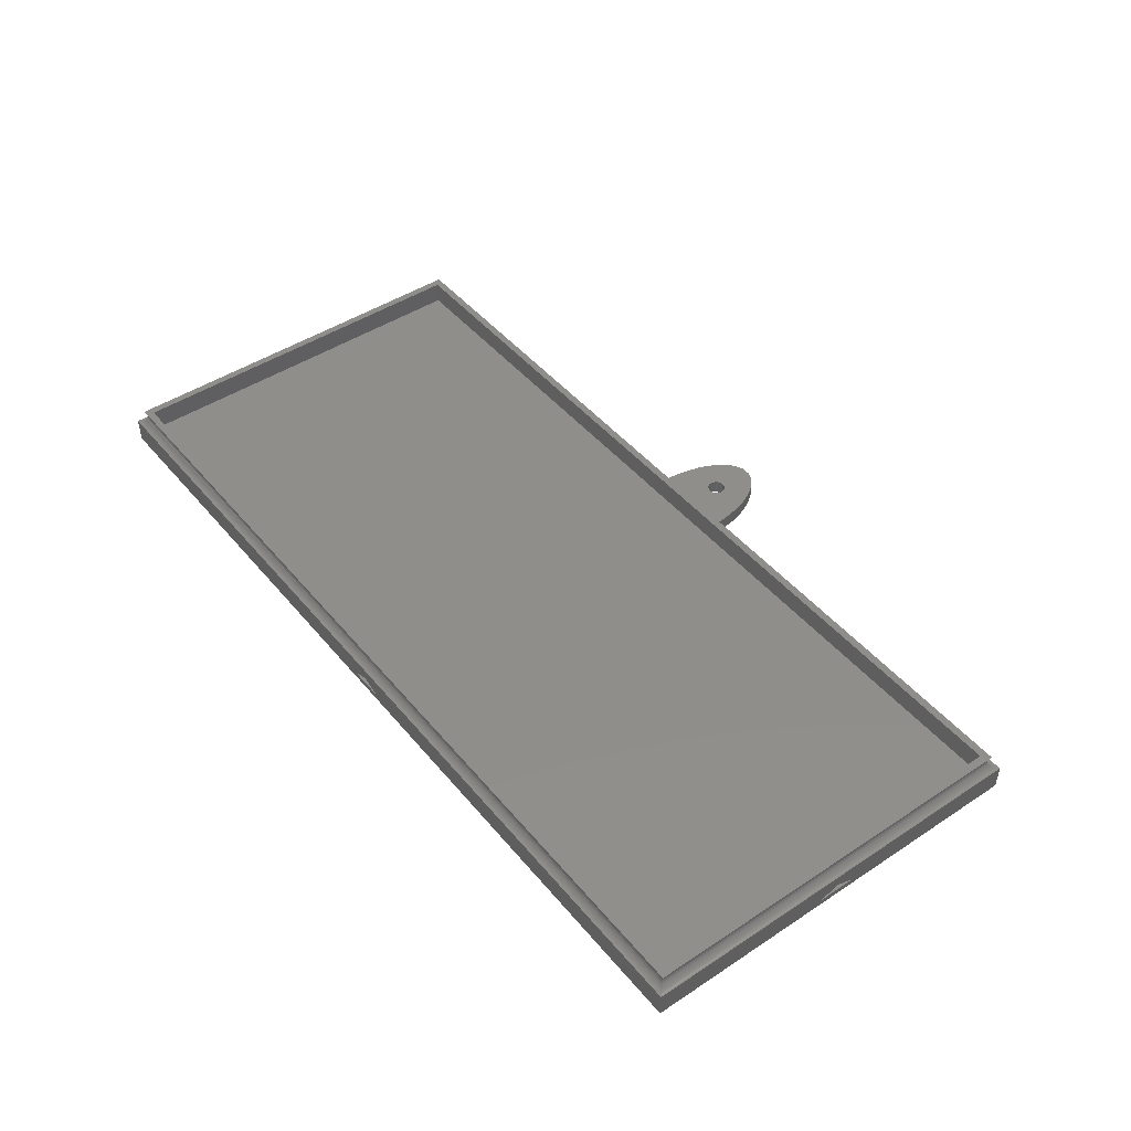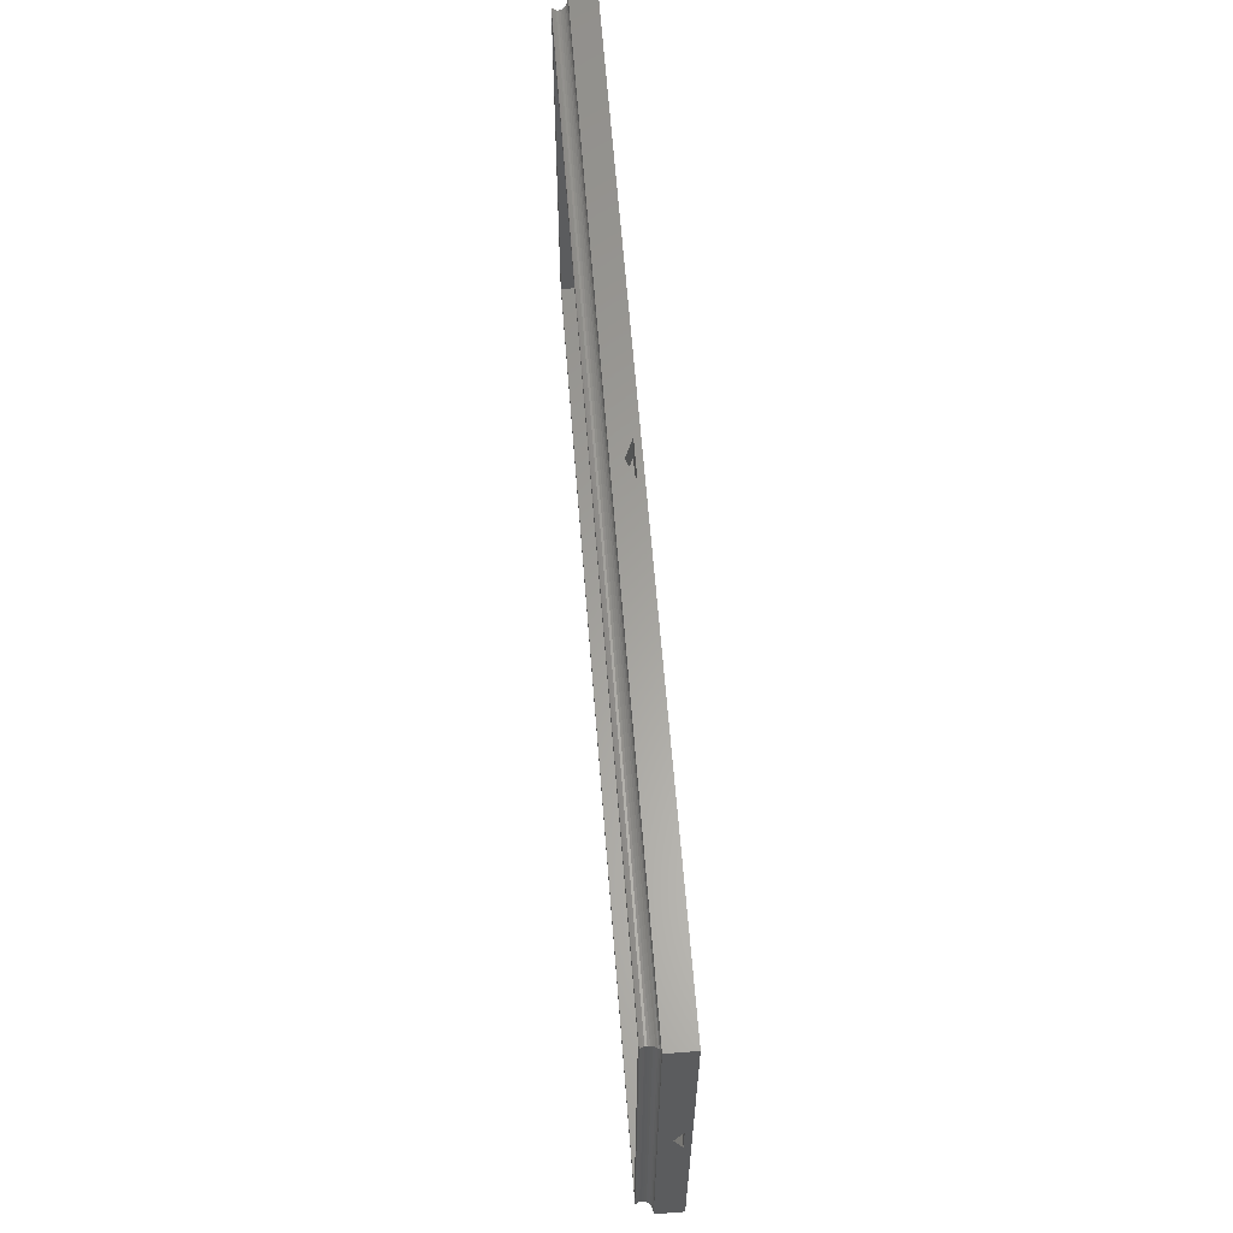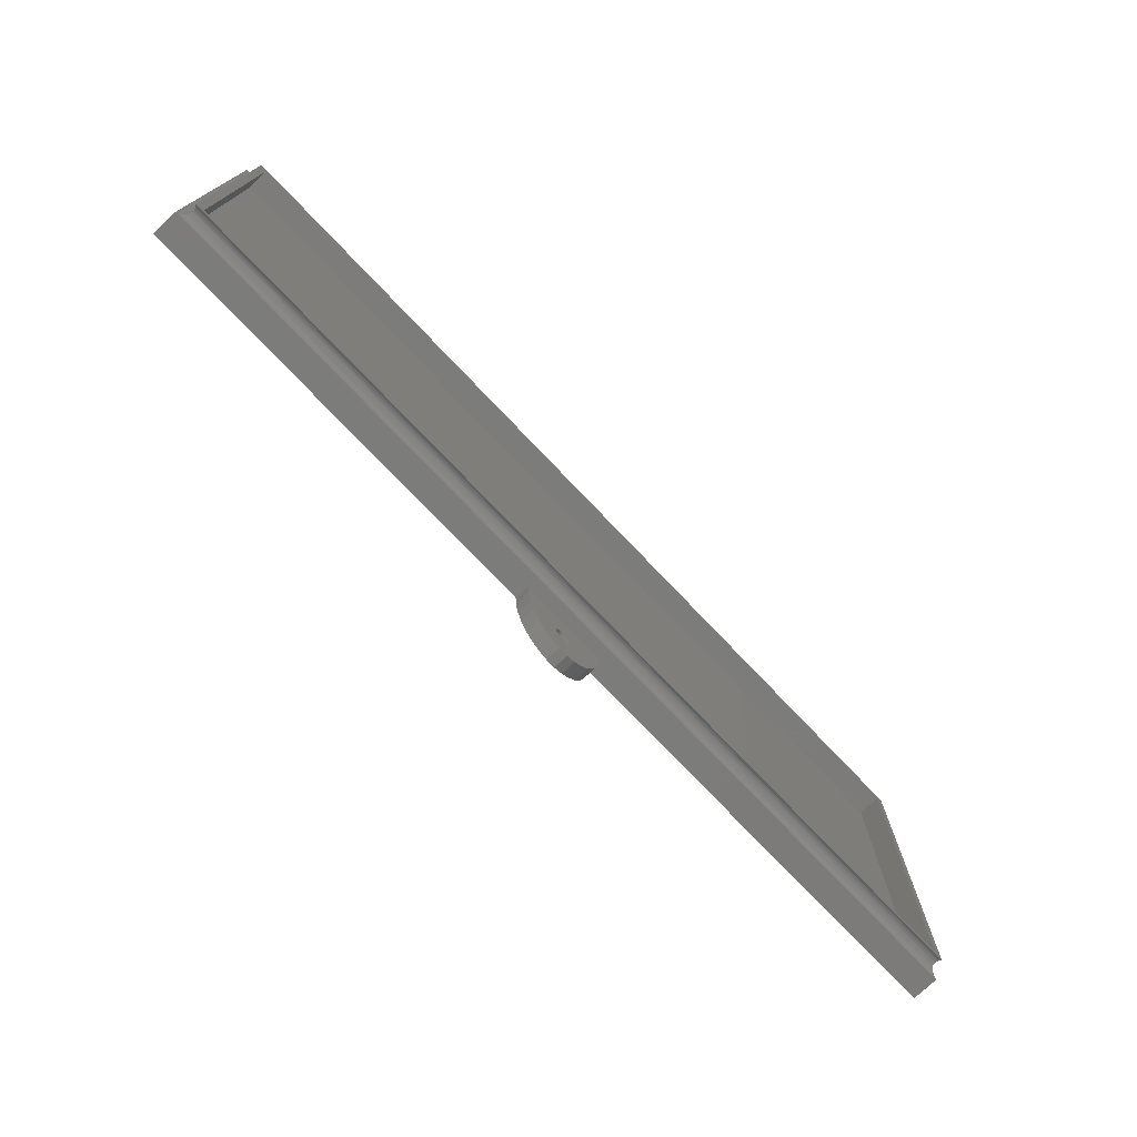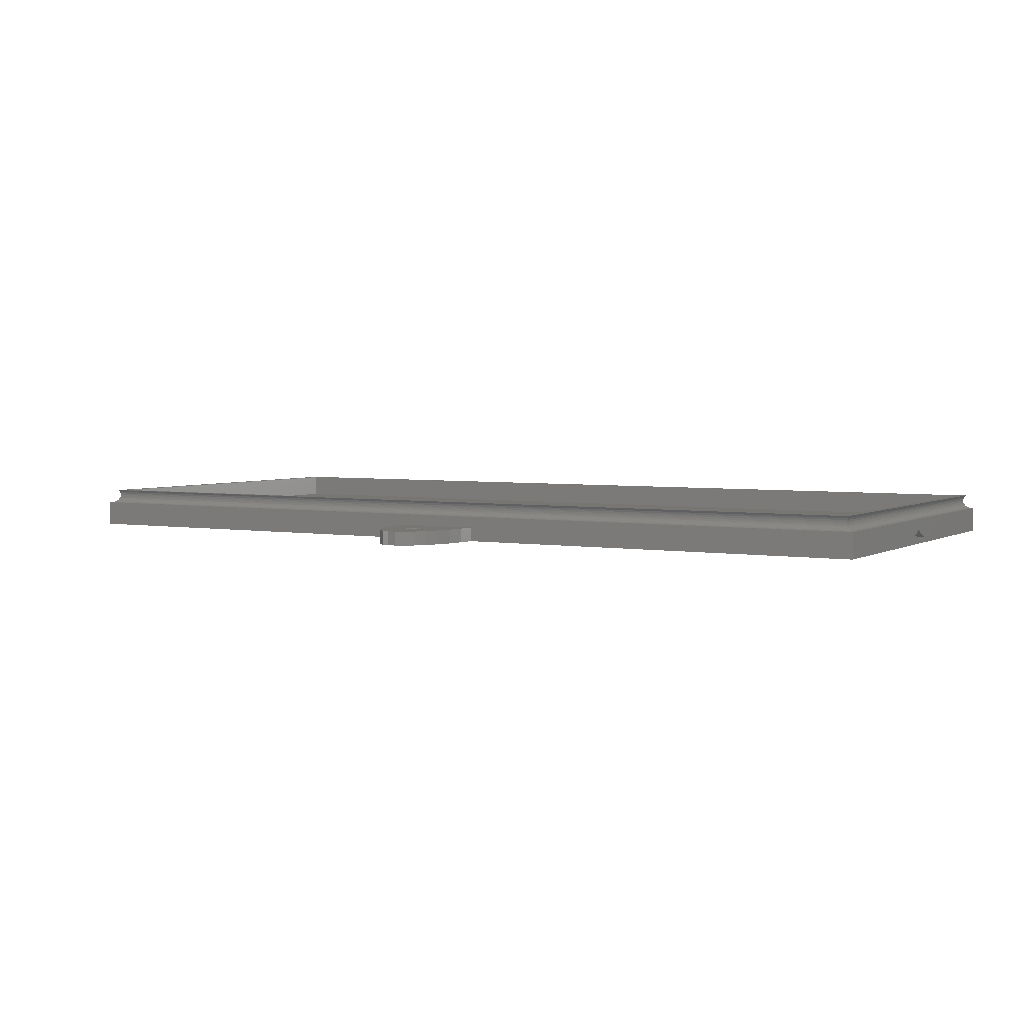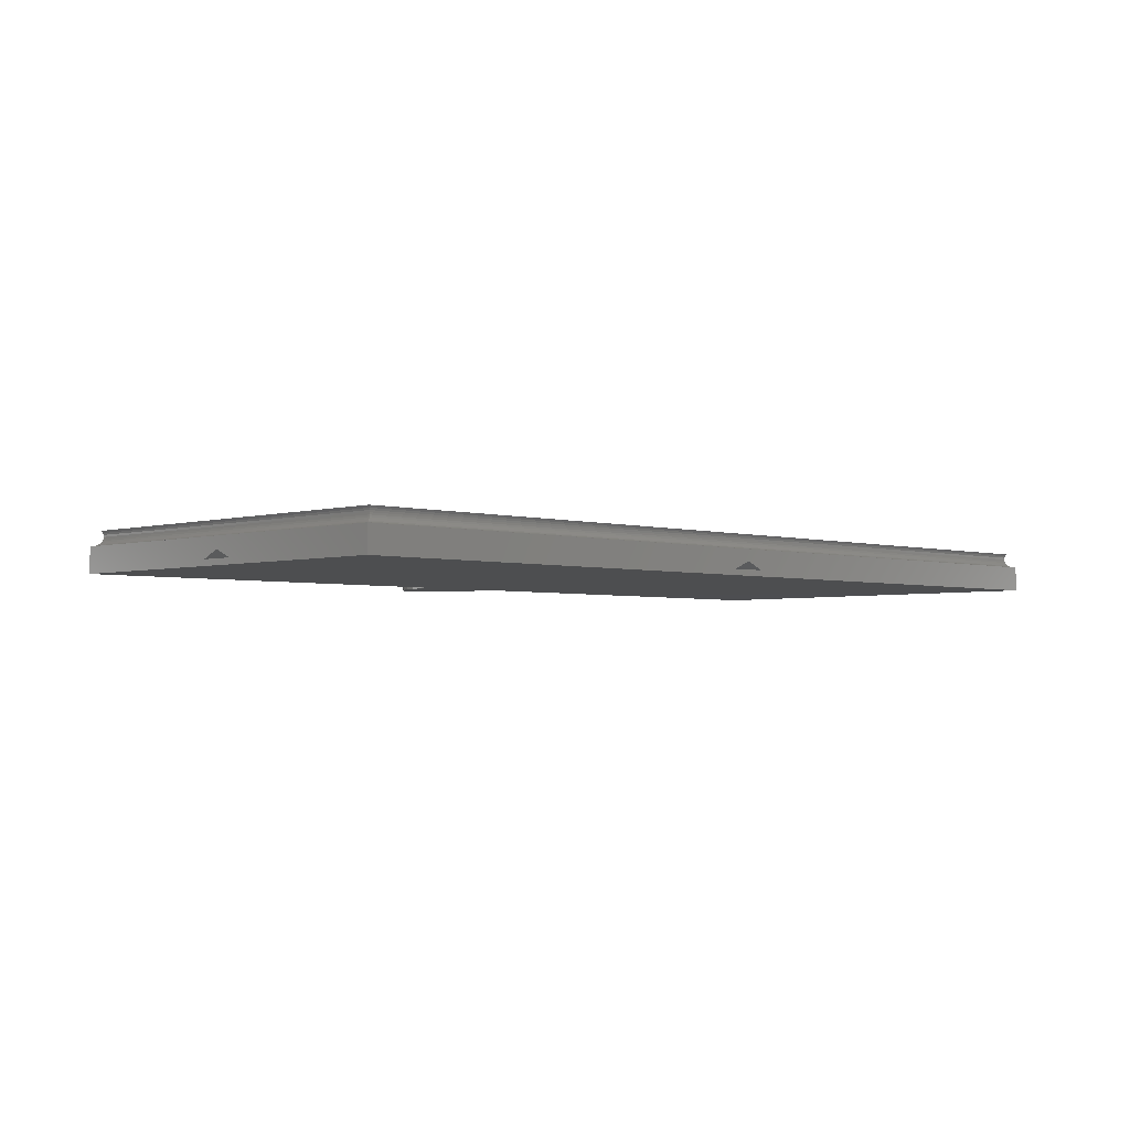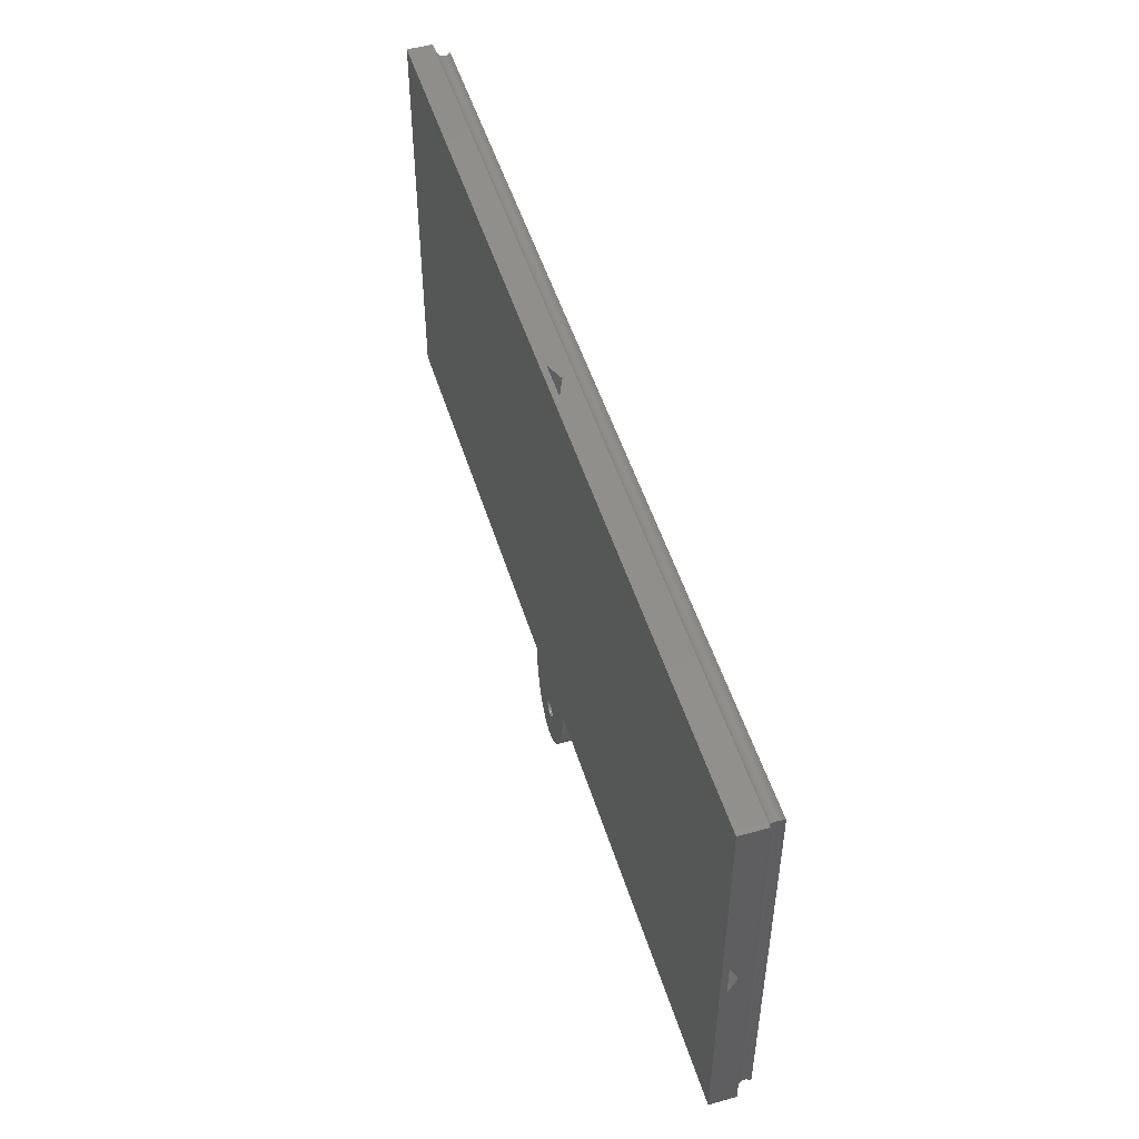
<metadata>
{"format":"stl","ext":"stl","renderer":"f3d","projection":"perspective","resolution":1024,"background":"white","views":[{"elev":45.8,"azim":-127.1,"up":"+Z"},{"elev":61.6,"azim":85.6,"up":"+Y"},{"elev":-75.2,"azim":-46.4,"up":"+Y"},{"elev":3.8,"azim":30.0,"up":"+Z"},{"elev":-3.2,"azim":135.3,"up":"+Z"},{"elev":50.2,"azim":-107.0,"up":"+Y"}]}
</metadata>
<code>
# stl→obj: 184 verts, 372 faces
v -80.5 -3.248 -2.469
v -80.5 -35.49 0.9461
v -80.5 0 -1.062
v -80.5 35.49 0.9461
v -80.5 35.65 -3.5
v -80.5 35.65 0.9461
v -80.5 -35.65 0.9461
v -80.5 -35.65 -3.5
v -80.5 3.248 -2.469
v -7.5 -35.65 -3.5
v 7.5 -35.65 -1
v -7.5 -35.65 -1
v 80.5 -35.65 0.9461
v 80.5 -35.65 -3.5
v 7.5 -35.65 -3.5
v 80.34 -35.65 0.9461
v 80.5 35.65 -3.5
v -2.318 -49.92 -3.5
v 0.784 -50.57 -3.5
v -0.784 -50.57 -3.5
v 7.336 -38.77 -3.5
v -1.5 -43.15 -3.5
v -6.852 -41.75 -3.5
v -1.467 -42.84 -3.5
v -1.467 -43.46 -3.5
v -6.068 -44.47 -3.5
v 5.018 -46.8 -3.5
v -5.018 -46.8 -3.5
v 3.75 -48.64 -3.5
v -3.75 -48.64 -3.5
v 2.318 -49.92 -3.5
v -0.4635 -44.58 -3.5
v -7.336 -38.77 -3.5
v -0.4635 -41.72 -3.5
v 6.852 -41.75 -3.5
v -0.75 -44.45 -3.5
v 0.1568 -41.66 -3.5
v 1.467 -43.46 -3.5
v 6.068 -44.47 -3.5
v 1.37 -43.76 -3.5
v -0.1568 -41.66 -3.5
v -1.214 -44.03 -3.5
v -1.37 -43.76 -3.5
v -1.004 -44.26 -3.5
v -0.1568 -44.64 -3.5
v 0.4635 -44.58 -3.5
v 0.1568 -44.64 -3.5
v 0.75 -44.45 -3.5
v 1.004 -44.26 -3.5
v 1.214 -44.03 -3.5
v 1.5 -43.15 -3.5
v 1.467 -42.84 -3.5
v 1.37 -42.54 -3.5
v 1.214 -42.27 -3.5
v 1.004 -42.04 -3.5
v 0.75 -41.85 -3.5
v -0.75 -41.85 -3.5
v 0.4635 -41.72 -3.5
v -1.004 -42.04 -3.5
v -1.214 -42.27 -3.5
v -1.37 -42.54 -3.5
v 4.622e-32 35.65 -1.062
v 80.34 35.65 0.9461
v 80.5 35.65 0.9461
v -3.248 35.65 -2.469
v 3.248 35.65 -2.469
v 80.34 35.49 0.9461
v -80.34 35.49 0.9461
v -80.02 35.17 1.014
v 80.02 35.17 1.014
v -80.34 -35.49 0.9461
v 80.34 -35.49 0.9461
v 80.02 -35.17 1.014
v -80.02 -35.17 1.014
v -75.5 3.248 -2.469
v -75.5 0 -1.062
v -75.5 -3.248 -2.469
v 80.5 -3.248 -2.469
v 80.5 3.248 -2.469
v 80.5 0 -1.062
v 7.336 -38.77 -1
v -7.336 -38.77 -1
v -6.068 -44.47 -1
v -6.852 -41.75 -1
v -1.004 -42.04 -1
v -0.75 -41.85 -1
v -0.4635 -41.72 -1
v 1.214 -44.03 -1
v 1.004 -44.26 -1
v -2.318 -49.92 -1
v -0.784 -50.57 -1
v 0.784 -50.57 -1
v 2.318 -49.92 -1
v 3.75 -48.64 -1
v 5.018 -46.8 -1
v 6.068 -44.47 -1
v 6.852 -41.75 -1
v -5.018 -46.8 -1
v -1.467 -43.46 -1
v -1.5 -43.15 -1
v -1.467 -42.84 -1
v -1.37 -42.54 -1
v -1.214 -42.27 -1
v -0.1568 -41.66 -1
v 0.1568 -41.66 -1
v 0.4635 -41.72 -1
v 0.75 -41.85 -1
v 1.37 -42.54 -1
v 1.467 -42.84 -1
v 1.004 -42.04 -1
v 1.214 -42.27 -1
v -0.75 -44.45 -1
v -1.004 -44.26 -1
v -3.75 -48.64 -1
v 0.75 -44.45 -1
v -0.1568 -44.64 -1
v -0.4635 -44.58 -1
v 1.5 -43.15 -1
v 1.467 -43.46 -1
v 0.4635 -44.58 -1
v 1.37 -43.76 -1
v 0.1568 -44.64 -1
v -1.214 -44.03 -1
v -1.37 -43.76 -1
v -1.11e-15 30.65 -1.062
v -3.248 30.65 -2.469
v 3.248 30.65 -2.469
v 79.72 34.87 1.147
v 79.72 -34.87 1.147
v -79.72 34.87 1.147
v -79.72 -34.87 1.147
v 75.5 -3.248 -2.469
v 75.5 0 -1.062
v 75.5 3.248 -2.469
v 79.45 34.6 1.339
v 79.45 -34.6 1.339
v -79.45 34.6 1.339
v -79.45 -34.6 1.339
v 79.24 34.39 1.582
v 79.24 -34.39 1.582
v -79.24 34.39 1.582
v -79.24 -34.39 1.582
v 79.07 34.22 1.864
v 79.07 -34.22 1.864
v -79.07 34.22 1.864
v -79.07 -34.22 1.864
v 78.97 34.12 2.175
v 78.97 -34.12 2.175
v -78.97 34.12 2.175
v -78.97 -34.12 2.175
v 78.94 34.09 2.5
v 78.94 -34.09 2.5
v -78.94 34.09 2.5
v -78.94 -34.09 2.5
v 78.97 -34.12 2.825
v 78.97 34.12 2.825
v -78.97 34.12 2.825
v -78.97 -34.12 2.825
v 79.07 -34.22 3.136
v 79.07 34.22 3.136
v -79.07 34.22 3.136
v -79.07 -34.22 3.136
v 79.24 -34.39 3.418
v 79.24 34.39 3.418
v -79.24 34.39 3.418
v -79.24 -34.39 3.418
v 79.31 -34.46 3.5
v 79.31 34.46 3.5
v -79.31 34.46 3.5
v -79.31 -34.46 3.5
v -78 -33.15 3.5
v -78 33.15 3.5
v 78 33.15 3.5
v 78 -33.15 3.5
v -78 33.15 -0.5
v -78 -33.15 -0.5
v 78 -33.15 -0.5
v 78 33.15 -0.5
v -3.248 -35.65 -2.469
v -3.248 -30.65 -2.469
v 3.248 -35.65 -2.469
v 3.248 -30.65 -2.469
v 4.622e-32 -35.65 -1.062
v 1.11e-15 -30.65 -1.062
f 1 2 3
f 3 2 4
f 5 4 6
f 1 7 2
f 5 3 4
f 8 7 1
f 8 1 5
f 1 9 5
f 3 5 9
f 7 8 10
f 11 7 12
f 12 7 10
f 13 7 11
f 14 11 15
f 13 11 14
f 16 7 13
f 8 5 10
f 10 5 17
f 15 17 14
f 10 17 15
f 18 19 20
f 15 21 10
f 22 23 24
f 23 22 25
f 26 27 28
f 28 29 30
f 30 31 18
f 31 19 18
f 29 31 30
f 27 29 28
f 32 27 26
f 33 34 23
f 21 35 33
f 32 26 36
f 33 35 37
f 38 39 40
f 33 37 41
f 42 26 43
f 33 41 34
f 44 26 42
f 36 26 44
f 45 27 32
f 46 39 47
f 47 27 45
f 39 27 47
f 48 39 46
f 49 39 48
f 50 39 49
f 40 39 50
f 35 39 38
f 35 38 51
f 35 51 52
f 35 52 53
f 35 53 54
f 35 54 55
f 35 55 56
f 57 23 34
f 35 58 37
f 58 35 56
f 59 23 57
f 60 23 59
f 61 23 60
f 24 23 61
f 10 21 33
f 23 25 43
f 23 43 26
f 62 6 63
f 17 63 64
f 65 6 62
f 17 62 63
f 5 6 65
f 5 65 17
f 65 66 17
f 62 17 66
f 67 63 6
f 4 67 6
f 68 69 70
f 67 68 70
f 4 68 67
f 71 68 4
f 2 71 4
f 72 73 74
f 72 71 2
f 72 74 71
f 16 72 2
f 7 16 2
f 75 76 9
f 9 76 3
f 76 77 3
f 3 77 1
f 77 75 9
f 1 77 9
f 63 72 16
f 73 67 70
f 67 72 63
f 73 72 67
f 13 64 63
f 16 13 63
f 78 14 17
f 79 78 17
f 13 14 78
f 64 80 17
f 64 13 80
f 80 79 17
f 78 80 13
f 81 21 15
f 11 81 15
f 11 12 82
f 83 11 84
f 84 11 82
f 85 11 83
f 86 87 11
f 88 89 90
f 91 11 90
f 92 11 91
f 93 11 92
f 94 11 93
f 95 11 94
f 96 11 95
f 97 11 96
f 81 11 97
f 98 99 83
f 99 100 83
f 100 101 83
f 101 102 83
f 102 103 83
f 103 85 83
f 86 11 85
f 87 104 11
f 104 105 11
f 105 106 11
f 106 107 11
f 108 109 11
f 110 11 107
f 111 11 110
f 112 113 114
f 108 11 111
f 89 115 90
f 116 117 114
f 118 11 109
f 119 11 118
f 115 120 90
f 121 11 119
f 88 11 121
f 90 11 88
f 117 112 114
f 122 116 114
f 90 120 114
f 120 122 114
f 114 113 98
f 113 123 98
f 123 124 98
f 124 99 98
f 10 33 12
f 12 33 82
f 33 23 82
f 82 23 84
f 23 26 84
f 84 26 83
f 26 28 83
f 83 28 98
f 28 30 98
f 98 30 114
f 114 30 18
f 90 114 18
f 90 18 20
f 91 90 20
f 91 20 19
f 92 91 19
f 92 19 31
f 93 92 31
f 93 31 29
f 94 93 29
f 94 29 27
f 95 94 27
f 95 27 39
f 96 95 39
f 96 39 35
f 97 96 35
f 97 35 21
f 81 97 21
f 24 101 100
f 22 24 100
f 100 99 25
f 22 100 25
f 61 102 101
f 24 61 101
f 60 103 102
f 61 60 102
f 59 85 103
f 60 59 103
f 57 86 85
f 59 57 85
f 34 87 86
f 57 34 86
f 41 104 87
f 34 41 87
f 37 105 104
f 41 37 104
f 58 106 105
f 37 58 105
f 56 107 106
f 58 56 106
f 55 110 107
f 56 55 107
f 111 110 54
f 54 110 55
f 108 111 53
f 53 111 54
f 109 108 52
f 52 108 53
f 118 109 51
f 51 109 52
f 118 51 119
f 119 51 38
f 119 38 121
f 121 38 40
f 121 40 88
f 88 40 50
f 88 50 89
f 89 50 49
f 89 49 115
f 115 49 48
f 115 48 120
f 120 48 46
f 120 46 122
f 122 46 47
f 122 47 116
f 116 47 45
f 116 45 117
f 117 45 32
f 117 32 112
f 112 32 36
f 112 36 113
f 113 36 44
f 123 113 44
f 42 123 44
f 124 123 42
f 43 124 42
f 99 124 43
f 25 99 43
f 62 125 65
f 65 125 126
f 66 127 62
f 62 127 125
f 127 66 65
f 126 127 65
f 68 74 69
f 71 74 68
f 128 73 70
f 129 73 128
f 69 130 128
f 70 69 128
f 128 69 128
f 73 129 131
f 131 129 129
f 73 131 74
f 75 77 76
f 78 132 80
f 80 132 133
f 78 79 134
f 132 78 134
f 79 80 134
f 134 80 133
f 125 127 126
f 131 131 130
f 69 131 130
f 130 131 130
f 74 131 69
f 129 129 128
f 135 129 128
f 128 129 128
f 136 129 135
f 130 137 135
f 128 130 135
f 130 130 128
f 129 136 138
f 129 131 131
f 129 138 131
f 132 134 133
f 130 138 137
f 131 138 130
f 139 136 135
f 140 136 139
f 141 139 137
f 137 139 135
f 136 140 142
f 136 142 138
f 142 141 137
f 142 137 138
f 143 140 139
f 144 140 143
f 145 143 141
f 141 143 139
f 140 144 146
f 140 146 142
f 146 145 141
f 146 141 142
f 147 144 143
f 148 144 147
f 149 147 145
f 145 147 143
f 144 148 150
f 144 150 146
f 150 149 145
f 150 145 146
f 151 148 147
f 152 148 151
f 153 151 149
f 149 151 147
f 148 152 154
f 148 154 150
f 154 153 149
f 154 149 150
f 155 151 156
f 151 155 152
f 156 151 153
f 153 157 156
f 155 154 152
f 158 154 155
f 157 153 154
f 154 158 157
f 159 156 160
f 156 159 155
f 160 156 157
f 157 161 160
f 159 158 155
f 162 158 159
f 161 157 158
f 158 162 161
f 163 160 164
f 160 163 159
f 164 160 161
f 161 165 164
f 163 162 159
f 166 162 163
f 165 161 162
f 162 166 165
f 167 164 168
f 164 167 163
f 164 165 168
f 168 165 169
f 170 166 167
f 167 166 163
f 166 170 165
f 165 170 169
f 171 169 170
f 172 173 168
f 172 169 171
f 168 169 172
f 167 168 173
f 167 174 170
f 167 173 174
f 174 171 170
f 175 172 171
f 176 175 171
f 174 177 171
f 171 177 176
f 173 178 174
f 174 178 177
f 178 173 172
f 175 178 172
f 177 178 175
f 176 177 175
f 179 180 181
f 181 180 182
f 180 179 183
f 184 180 183
f 183 179 181
f 184 183 181
f 182 184 181
f 182 180 184

</code>
